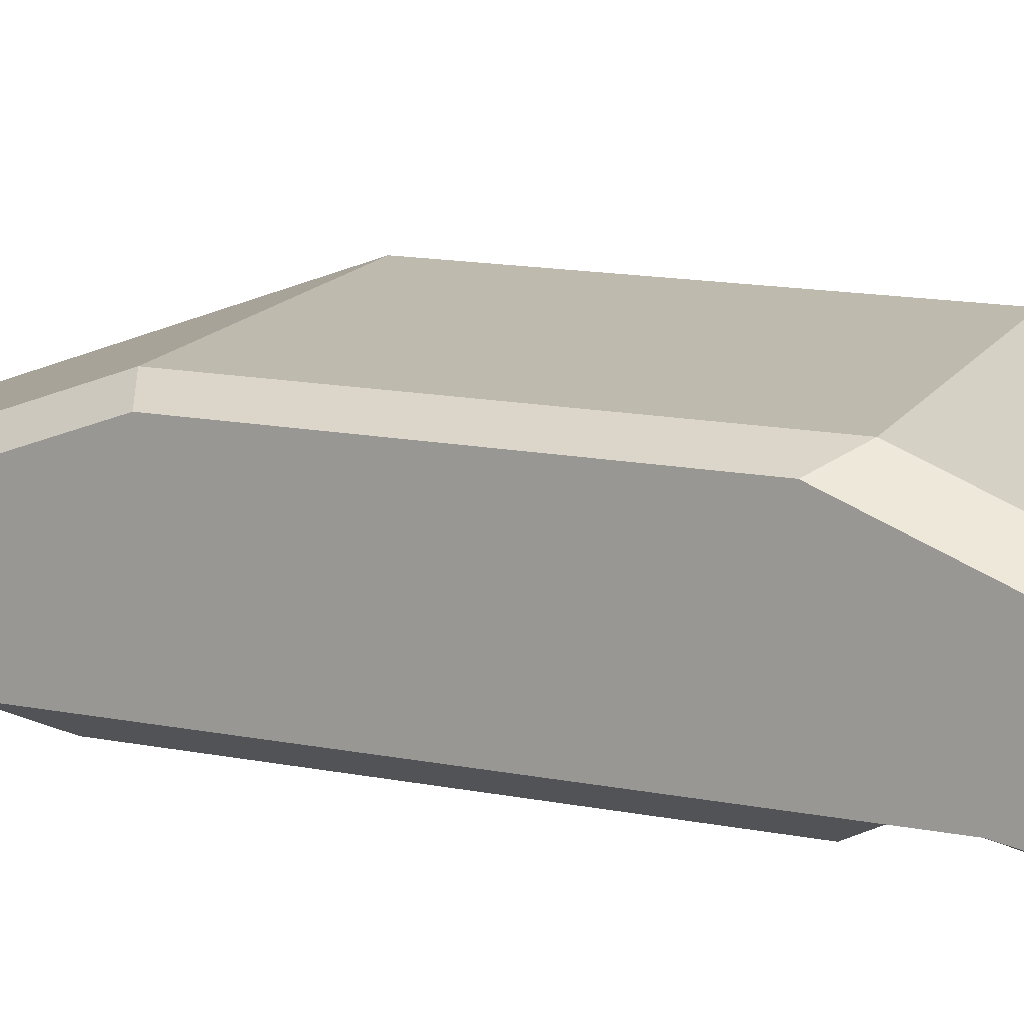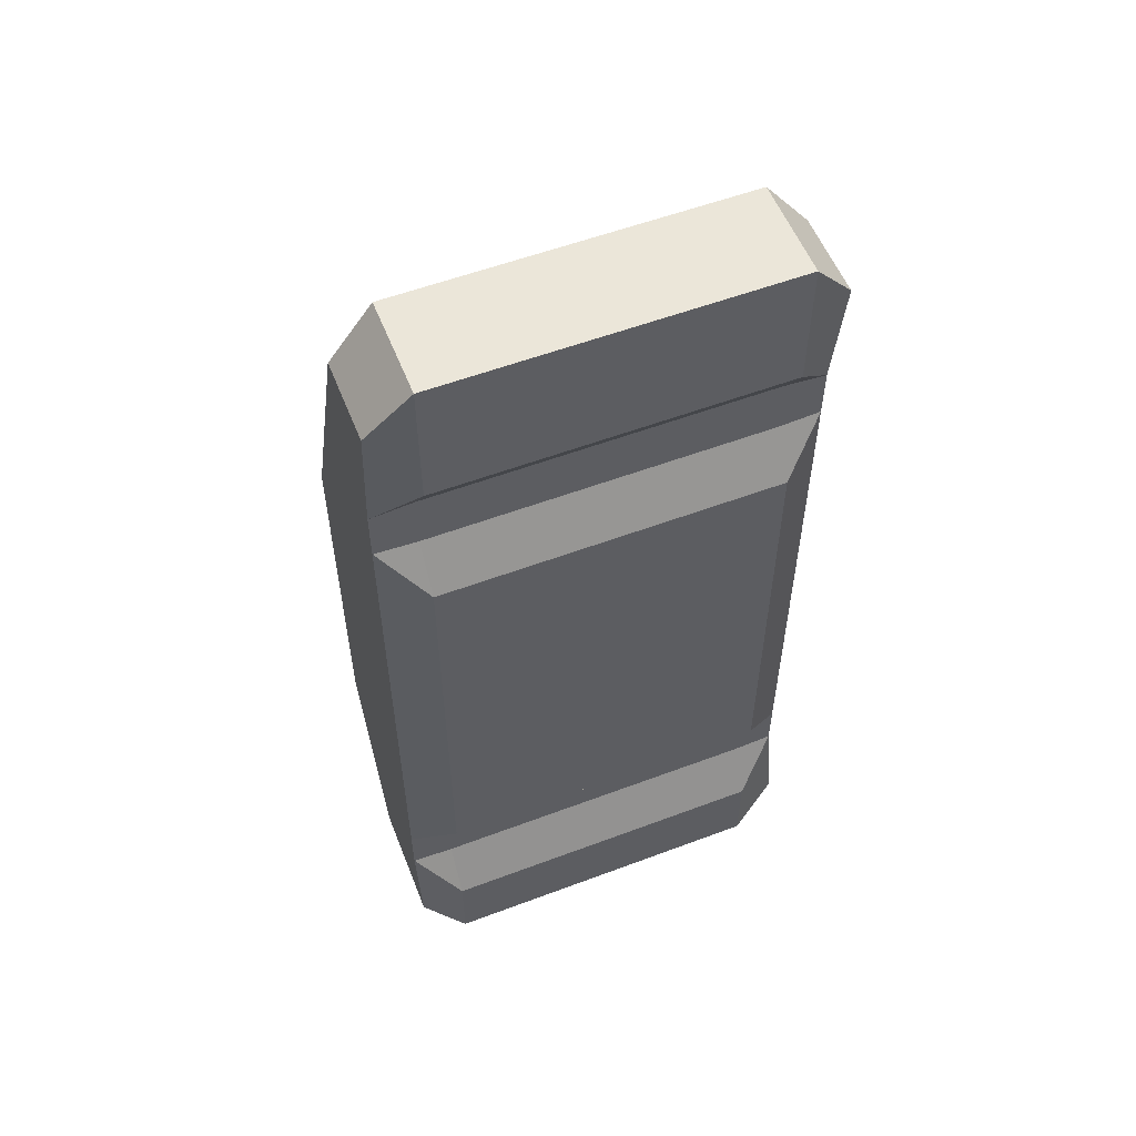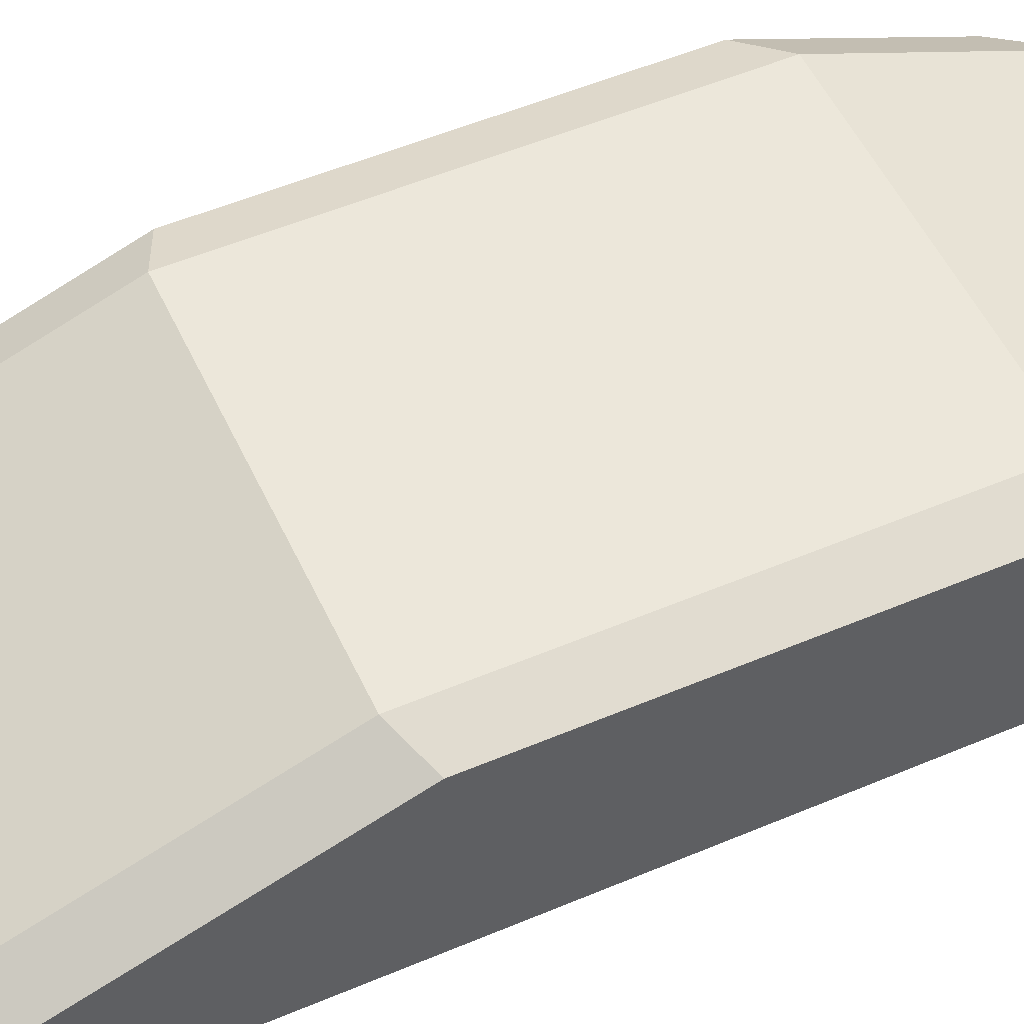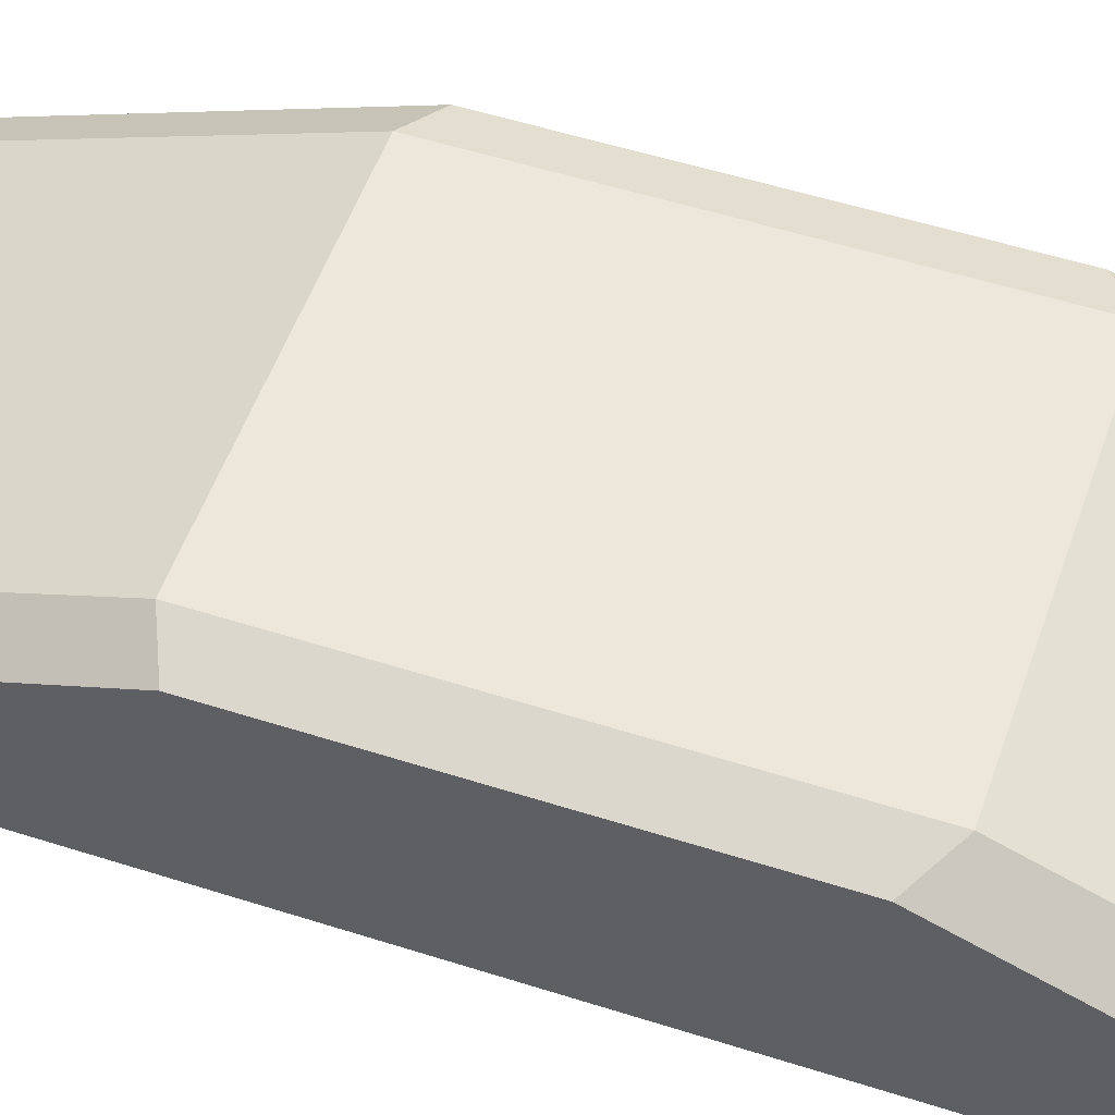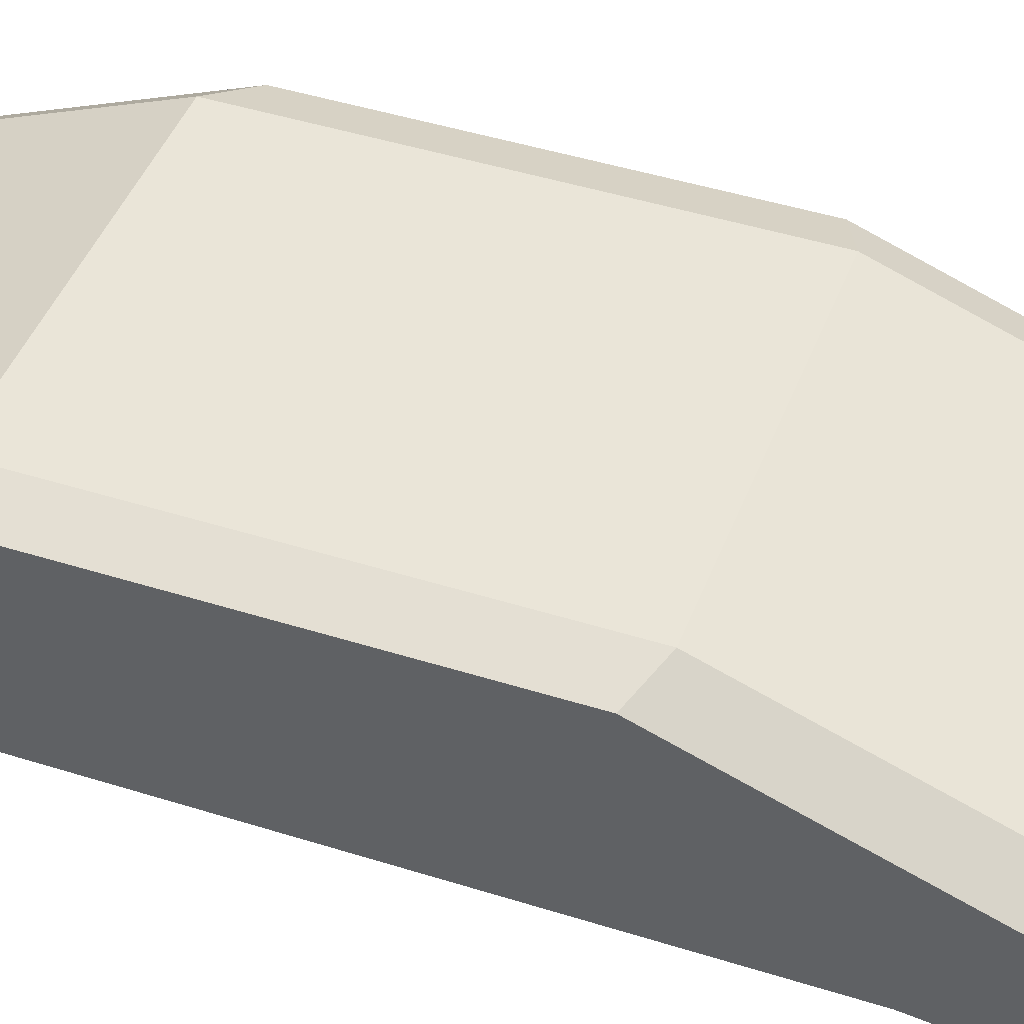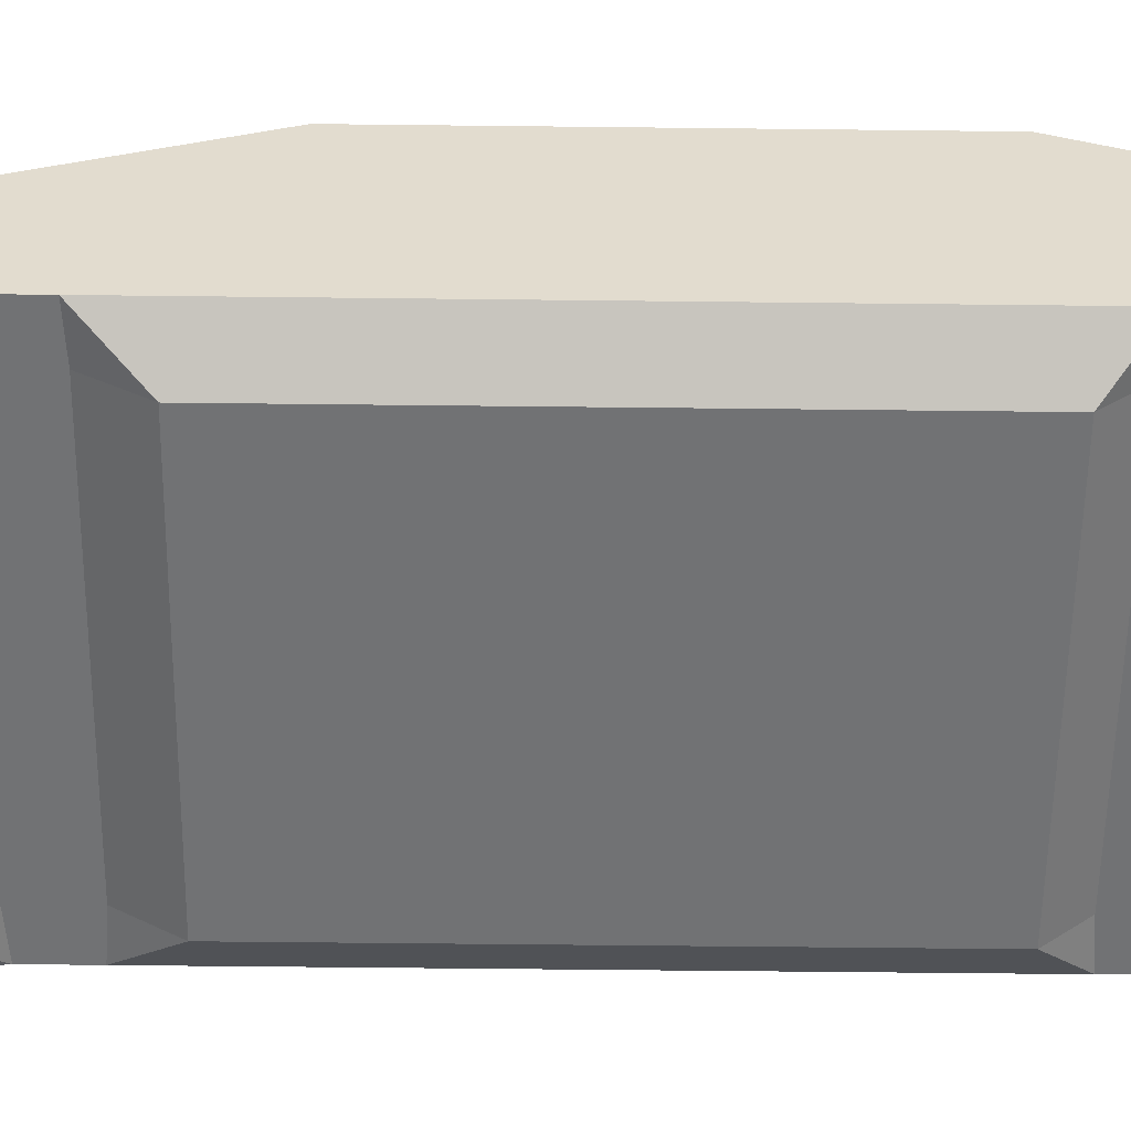
<metadata>
{"format":"obj","ext":"obj","renderer":"f3d","projection":"perspective","resolution":1024,"background":"white","views":[{"elev":15.4,"azim":-67.9,"up":"+Z"},{"elev":56.0,"azim":158.5,"up":"+Y"},{"elev":52.7,"azim":-114.5,"up":"+Z"},{"elev":52.8,"azim":-71.0,"up":"+Z"},{"elev":44.8,"azim":110.2,"up":"+Z"},{"elev":-55.5,"azim":-90.7,"up":"+Z"}]}
</metadata>
<code>
o CarBody
v -0.7086 -1.77 -0.2894
v -0.7086 -1.497 -0.2894
v -0.7086 1.021 -0.2894
v -0.7086 1.294 -0.2894
v -0.7086 -1.008 0.6172
v -0.7086 -0.6082 0.6172
v -0.7086 -0.2082 0.6172
v -0.7086 0.1918 0.6172
v -0.7086 -2 -0.4293
v -0.7086 -1.337 -0.4293
v -0.7086 0.804 -0.4293
v -0.7086 1.513 -0.4293
v -0.7086 2.136 0.03718
v -0.7086 2.136 -0.1828
v -0.7086 0.5918 0.6172
v -0.7086 -2.408 -0.4293
v -0.7086 -2.408 0.2172
v -0.7086 -2.408 -0.1828
v -0.7086 -1.408 0.6172
v -0.7086 2.136 -0.4293
v -0.7086 -1.546 0.5619
v -0.7086 -2.08 0.3486
v -0.7086 1.629 0.2278
v -0.7086 0.8054 0.537
v 0 -1.546 0.5619
v -1 -0.9802 0.495
v -1 -0.5616 0.4906
v -1 0.6943 0.4773
v 0 0.8054 0.537
v -0.8 0.8054 0.537
v -1 0.2757 0.4818
v -1 -1.399 0.4995
v -0.8 -1.546 0.5619
v -1 -0.1429 0.4862
v -1 -1.213 0.2882
v -1 -0.5532 0.2667
v -1 0.1069 0.2452
v -1 0.7669 0.2237
v -0.8 1.629 0.2278
v -0.8 -2.08 0.3486
v 0 -2.08 0.3486
v 0 1.629 0.2278
v -1 -1.873 0.3097
v -1 1.427 0.2022
v -1 0.5043 0.5487
v -1 1.879 -0.3657
v -1 -1.276 0.5487
v -1 -2.166 -0.3657
v -1 1.879 0.0325
v -1 1.879 -0.1633
v -1 -2.166 0.1927
v -1 -2.166 -0.1633
v 0 2.136 -0.4293
v 0 -1.408 0.6172
v 0 -2.408 -0.4293
v 0 0.5918 0.6172
v 0 2.136 -0.1828
v 0 2.136 0.03718
v 0 -2.408 -0.1828
v 0 -2.408 0.2172
v -0.8 -2.408 -0.4293
v -0.8 0.5918 0.6172
v -0.8 2.136 -0.1828
v -0.8 2.136 0.03718
v -0.8 2.136 -0.4293
v -0.8 -1.408 0.6172
v -0.8 -2.408 -0.1828
v -0.8 -2.408 0.2172
v -1 0.1483 0.5487
v -1 -0.2077 0.5487
v -1 -0.5637 0.5487
v -1 -0.9197 0.5487
v -1 -1.757 -0.2894
v -1 -1.514 -0.2894
v -1 1.034 -0.2894
v -1 1.277 -0.2894
v -1 1.07 -0.1633
v -1 0.2609 -0.1633
v -1 -0.548 -0.1633
v -1 -1.357 -0.1633
v -1 1.07 0.06454
v -1 0.2609 0.09658
v -1 -0.548 0.1286
v -1 -1.357 0.1607
v 0 1.513 -0.4293
v 0 0.804 -0.4293
v 0 -1.337 -0.4293
v 0 -2 -0.4293
v 0 0.1918 0.6172
v 0 -0.2082 0.6172
v 0 -0.6082 0.6172
v 0 -1.008 0.6172
v -0.8 0.1918 0.6172
v -0.8 -0.2082 0.6172
v -0.8 -0.6082 0.6172
v -0.8 -1.008 0.6172
v -0.8 1.513 -0.4293
v -0.8 0.804 -0.4293
v -0.8 -1.337 -0.4293
v -0.8 -2 -0.4293
v 0 1.294 -0.2894
v 0 1.021 -0.2894
v 0 -1.497 -0.2894
v 0 -1.77 -0.2894
v -0.8 1.294 -0.2894
v -0.8 1.021 -0.2894
v -0.8 -1.497 -0.2894
v -0.8 -1.77 -0.2894
v 0.7086 -1.77 -0.2894
v 0.7086 -1.497 -0.2894
v 0.7086 1.021 -0.2894
v 0.7086 1.294 -0.2894
v 0.7086 -1.008 0.6172
v 0.7086 -0.6082 0.6172
v 0.7086 -0.2082 0.6172
v 0.7086 0.1918 0.6172
v 0.7086 -2 -0.4293
v 0.7086 -1.337 -0.4293
v 0.7086 0.804 -0.4293
v 0.7086 1.513 -0.4293
v 0.7086 2.136 0.03718
v 0.7086 2.136 -0.1828
v 0.7086 0.5918 0.6172
v 0.7086 -2.408 -0.4293
v 0.7086 -2.408 0.2172
v 0.7086 -2.408 -0.1828
v 0.7086 -1.408 0.6172
v 0.7086 2.136 -0.4293
v 0.7086 -1.546 0.5619
v 0.7086 -2.08 0.3486
v 0.7086 1.629 0.2278
v 0.7086 0.8054 0.537
v 1 -0.9802 0.495
v 1 -0.5616 0.4906
v 1 0.6943 0.4773
v 0.8 0.8054 0.537
v 1 0.2757 0.4818
v 1 -1.399 0.4995
v 0.8 -1.546 0.5619
v 1 -0.1429 0.4862
v 1 -1.213 0.2882
v 1 -0.5532 0.2667
v 1 0.1069 0.2452
v 1 0.7669 0.2237
v 0.8 1.629 0.2278
v 0.8 -2.08 0.3486
v 1 -1.873 0.3097
v 1 1.427 0.2022
v 1 0.5043 0.5487
v 1 1.879 -0.3657
v 1 -1.276 0.5487
v 1 -2.166 -0.3657
v 1 1.879 0.0325
v 1 1.879 -0.1633
v 1 -2.166 0.1927
v 1 -2.166 -0.1633
v 0.8 -2.408 -0.4293
v 0.8 0.5918 0.6172
v 0.8 2.136 -0.1828
v 0.8 2.136 0.03718
v 0.8 2.136 -0.4293
v 0.8 -1.408 0.6172
v 0.8 -2.408 -0.1828
v 0.8 -2.408 0.2172
v 1 0.1483 0.5487
v 1 -0.2077 0.5487
v 1 -0.5637 0.5487
v 1 -0.9197 0.5487
v 1 -1.757 -0.2894
v 1 -1.514 -0.2894
v 1 1.034 -0.2894
v 1 1.277 -0.2894
v 1 1.07 -0.1633
v 1 0.2609 -0.1633
v 1 -0.548 -0.1633
v 1 -1.357 -0.1633
v 1 1.07 0.06454
v 1 0.2609 0.09658
v 1 -0.548 0.1286
v 1 -1.357 0.1607
v 0.8 0.1918 0.6172
v 0.8 -0.2082 0.6172
v 0.8 -0.6082 0.6172
v 0.8 -1.008 0.6172
v 0.8 1.513 -0.4293
v 0.8 0.804 -0.4293
v 0.8 -1.337 -0.4293
v 0.8 -2 -0.4293
v 0.8 1.294 -0.2894
v 0.8 1.021 -0.2894
v 0.8 -1.497 -0.2894
v 0.8 -1.77 -0.2894
f 24 29 42 23
f 40 22 21 33
f 53 85 12 20
f 96 66 19 5
f 33 21 19 66
f 61 16 18 67
f 58 13 23 42
f 88 55 16 9
f 67 18 17 68
f 53 20 14 57
f 57 14 13 58
f 68 17 22 40
f 23 39 30 24
f 84 51 43 35
f 62 93 8 15
f 94 95 6 7
f 85 101 4 12
f 29 24 15 56
f 13 64 39 23
f 49 81 38 44
f 81 82 37 38
f 44 38 31 28
f 38 37 34 31
f 37 36 27 34
f 22 41 25 21
f 87 103 2 10
f 104 1 2 103
f 86 87 10 11
f 93 94 7 8
f 95 96 5 6
f 43 40 33 32
f 98 106 3 11
f 35 43 32 26
f 36 35 26 27
f 82 83 36 37
f 83 84 35 36
f 51 68 40 43
f 64 49 44 39
f 100 108 1 9
f 17 60 41 22
f 101 102 3 4
f 39 44 28 30
f 100 61 48 73
f 26 32 47 72
f 30 28 45 62
f 65 46 50 63
f 63 50 49 64
f 73 48 52 80
f 80 52 51 84
f 18 59 60 17
f 16 55 59 18
f 21 25 54 19
f 5 19 54 92
f 72 47 66 96
f 32 33 66 47
f 48 61 67 52
f 52 67 68 51
f 14 63 64 13
f 20 65 63 14
f 24 30 62 15
f 9 16 61 100
f 20 12 97 65
f 97 105 76
f 11 10 99 98
f 45 69 93 62
f 69 70 94 93
f 70 71 95 94
f 71 72 96 95
f 15 8 89 56
f 8 7 90 89
f 7 6 91 90
f 6 5 92 91
f 50 77 81 49
f 77 78 82 81
f 78 79 83 82
f 79 80 84 83
f 46 76 77 50
f 76 75 78 77
f 75 74 79 78
f 74 73 80 79
f 28 31 69 45
f 31 34 70 69
f 34 27 71 70
f 27 26 72 71
f 65 97 76 46
f 106 98 75
f 98 99 74 75
f 99 107 74
f 12 4 105 97
f 4 3 106 105
f 1 108 107 2
f 9 1 104 88
f 11 3 102 86
f 100 73 108
f 10 2 107 99
f 73 74 107 108
f 75 76 105 106
f 132 131 42 29
f 146 139 129 130
f 53 128 120 85
f 184 113 127 162
f 139 162 127 129
f 157 163 126 124
f 58 42 131 121
f 88 117 124 55
f 163 164 125 126
f 53 57 122 128
f 57 58 121 122
f 164 146 130 125
f 131 132 136 145
f 180 141 147 155
f 158 123 116 181
f 182 115 114 183
f 85 120 112 101
f 29 56 123 132
f 121 131 145 160
f 153 148 144 177
f 177 144 143 178
f 148 135 137 144
f 144 137 140 143
f 143 140 134 142
f 130 129 25 41
f 87 118 110 103
f 104 103 110 109
f 86 119 118 87
f 181 116 115 182
f 183 114 113 184
f 147 138 139 146
f 186 119 111 190
f 141 133 138 147
f 142 134 133 141
f 178 143 142 179
f 179 142 141 180
f 155 147 146 164
f 160 145 148 153
f 188 117 109 192
f 125 130 41 60
f 101 112 111 102
f 145 136 135 148
f 188 169 152 157
f 133 168 151 138
f 136 158 149 135
f 161 159 154 150
f 159 160 153 154
f 169 176 156 152
f 176 180 155 156
f 126 125 60 59
f 124 126 59 55
f 129 127 54 25
f 113 92 54 127
f 168 184 162 151
f 138 151 162 139
f 152 156 163 157
f 156 155 164 163
f 122 121 160 159
f 128 122 159 161
f 132 123 158 136
f 117 188 157 124
f 128 161 185 120
f 185 172 189
f 119 186 187 118
f 149 158 181 165
f 165 181 182 166
f 166 182 183 167
f 167 183 184 168
f 123 56 89 116
f 116 89 90 115
f 115 90 91 114
f 114 91 92 113
f 154 153 177 173
f 173 177 178 174
f 174 178 179 175
f 175 179 180 176
f 150 154 173 172
f 172 173 174 171
f 171 174 175 170
f 170 175 176 169
f 135 149 165 137
f 137 165 166 140
f 140 166 167 134
f 134 167 168 133
f 161 150 172 185
f 190 171 186
f 186 171 170 187
f 187 170 191
f 120 185 189 112
f 112 189 190 111
f 109 110 191 192
f 117 88 104 109
f 119 86 102 111
f 188 192 169
f 118 187 191 110
f 169 192 191 170
f 171 190 189 172

</code>
